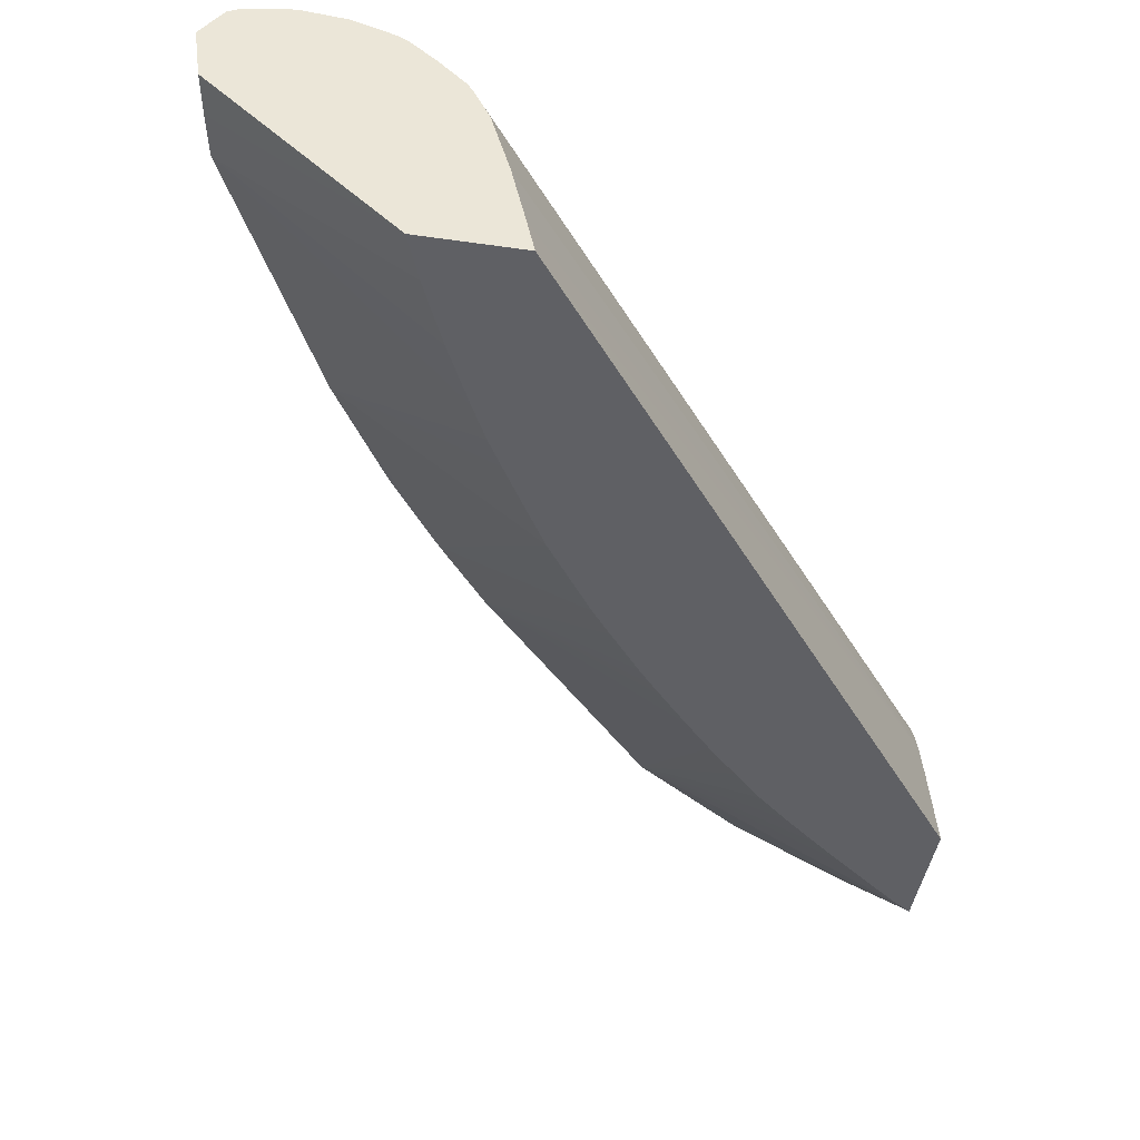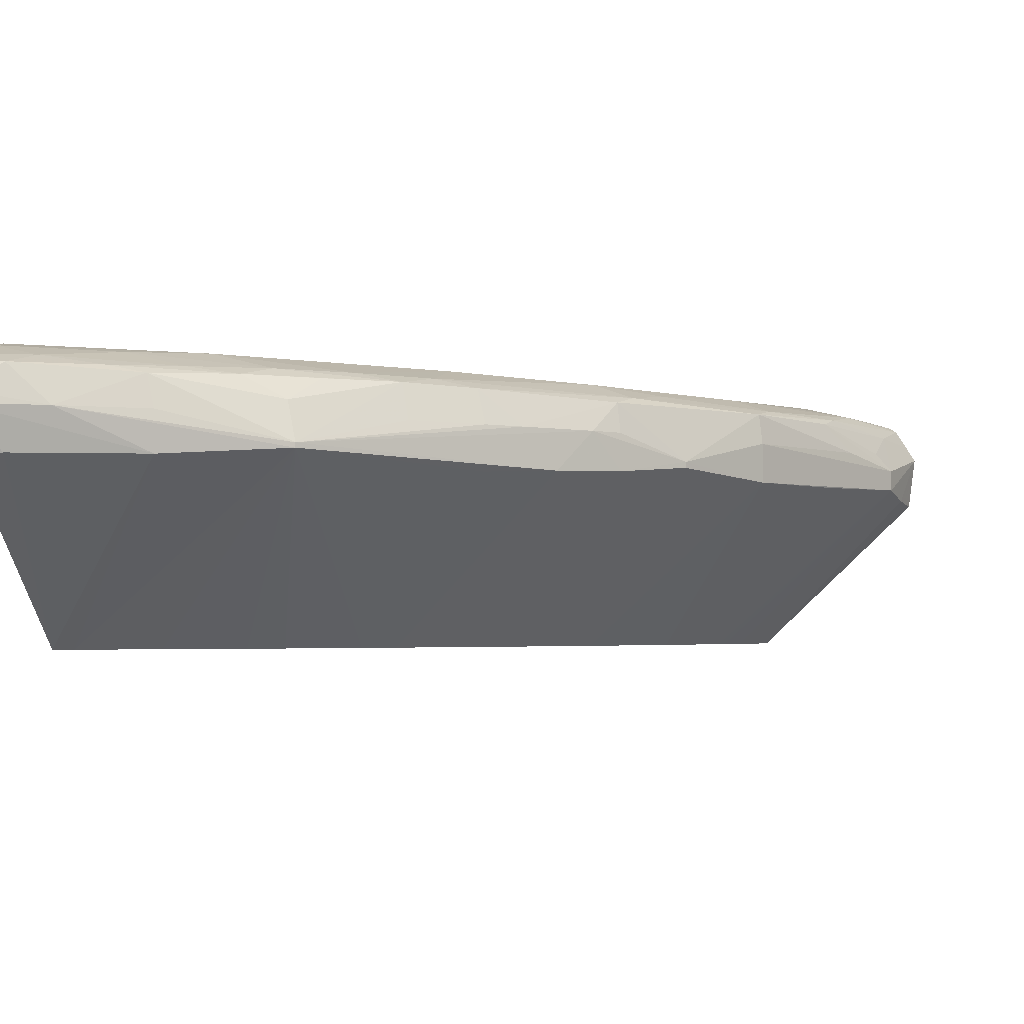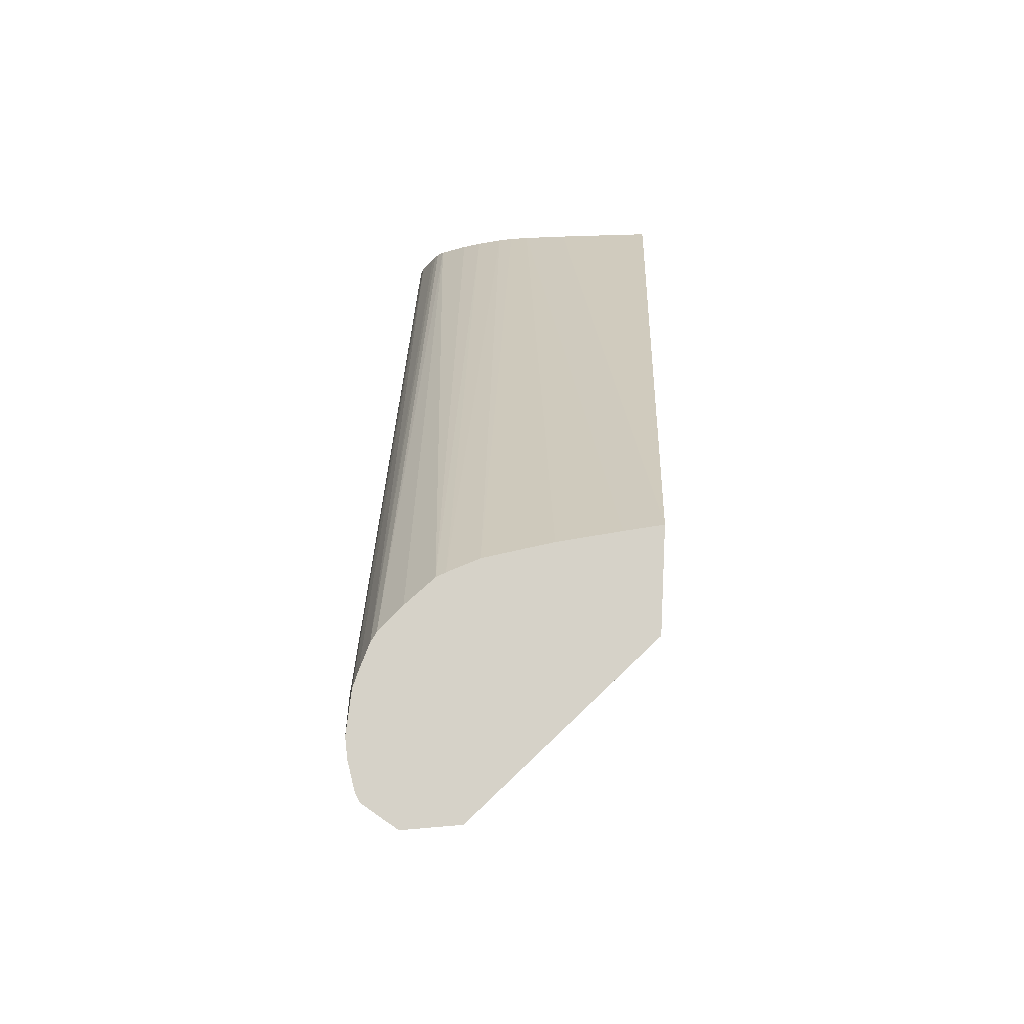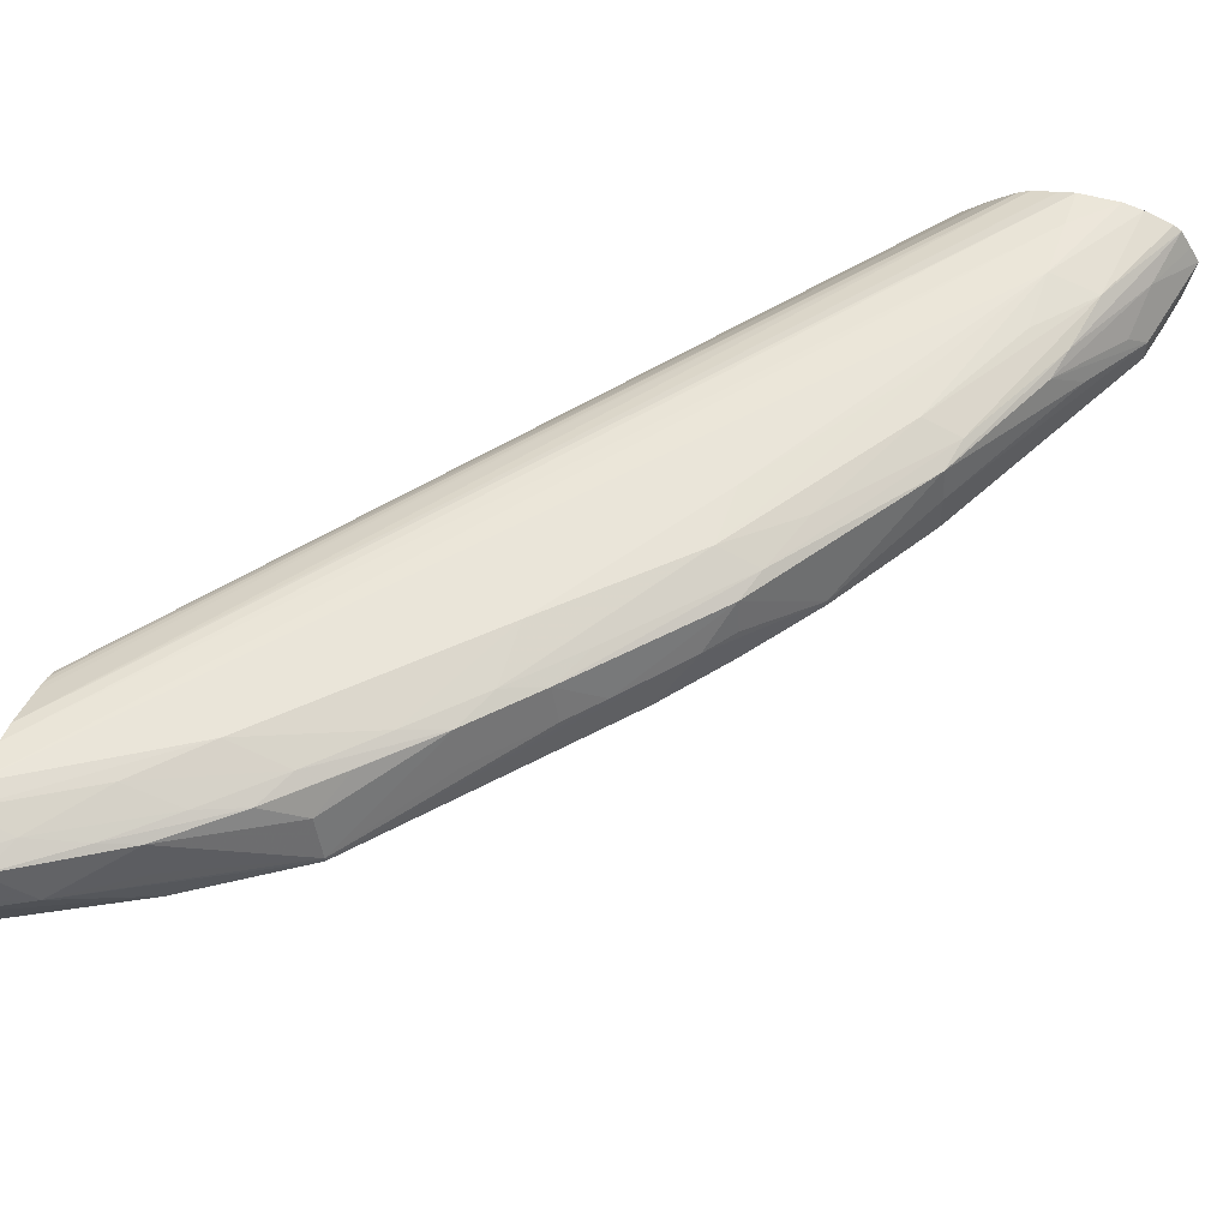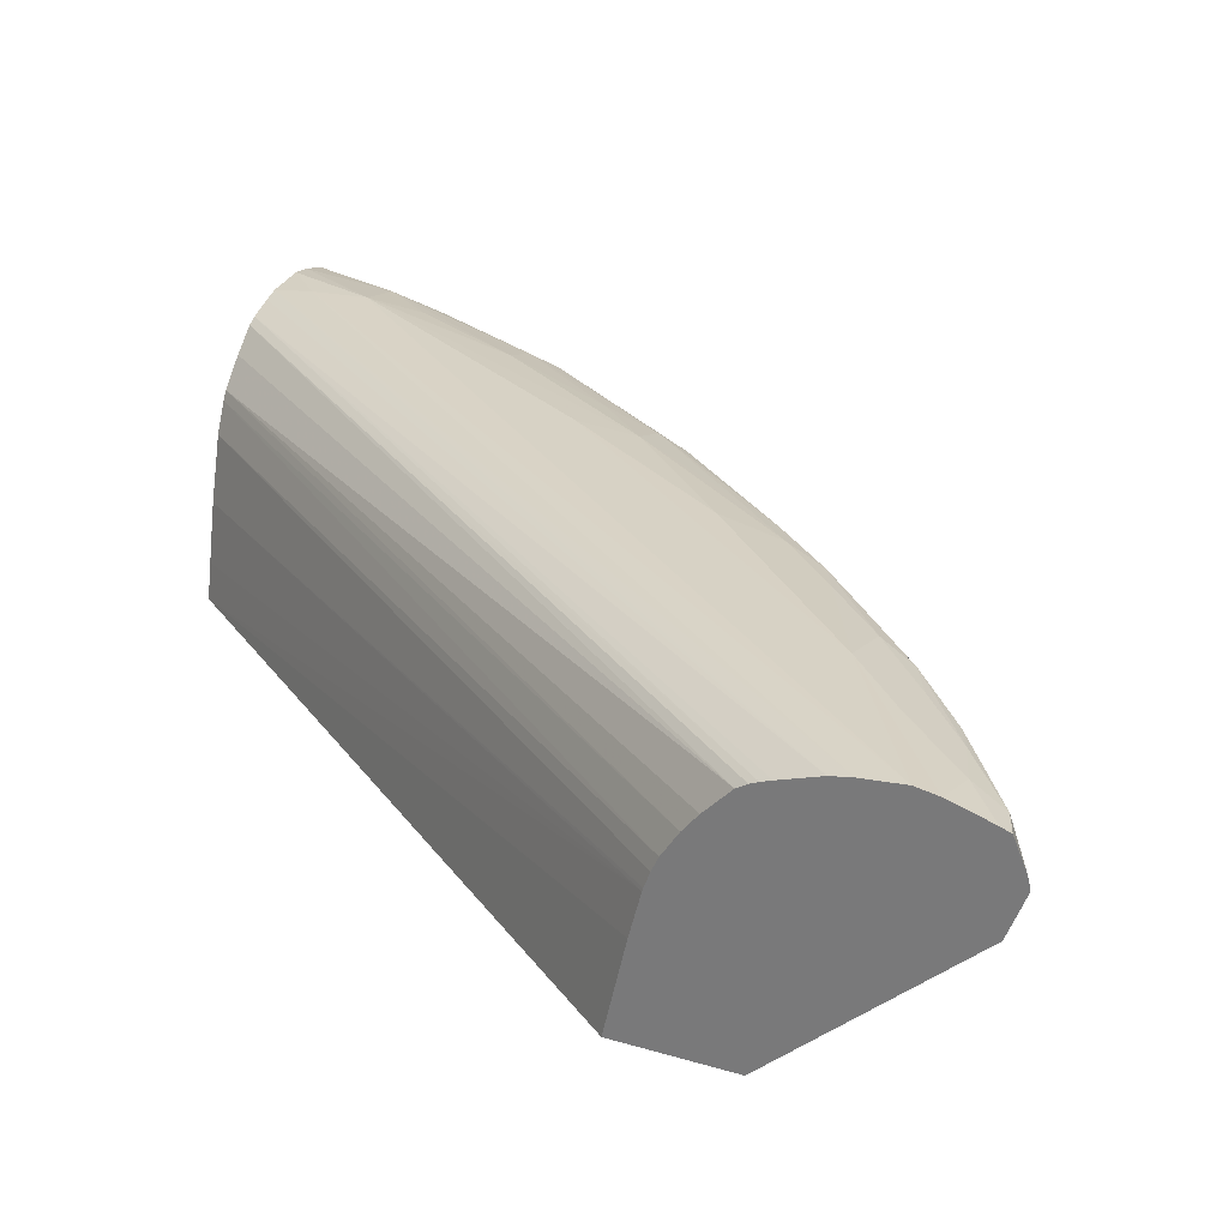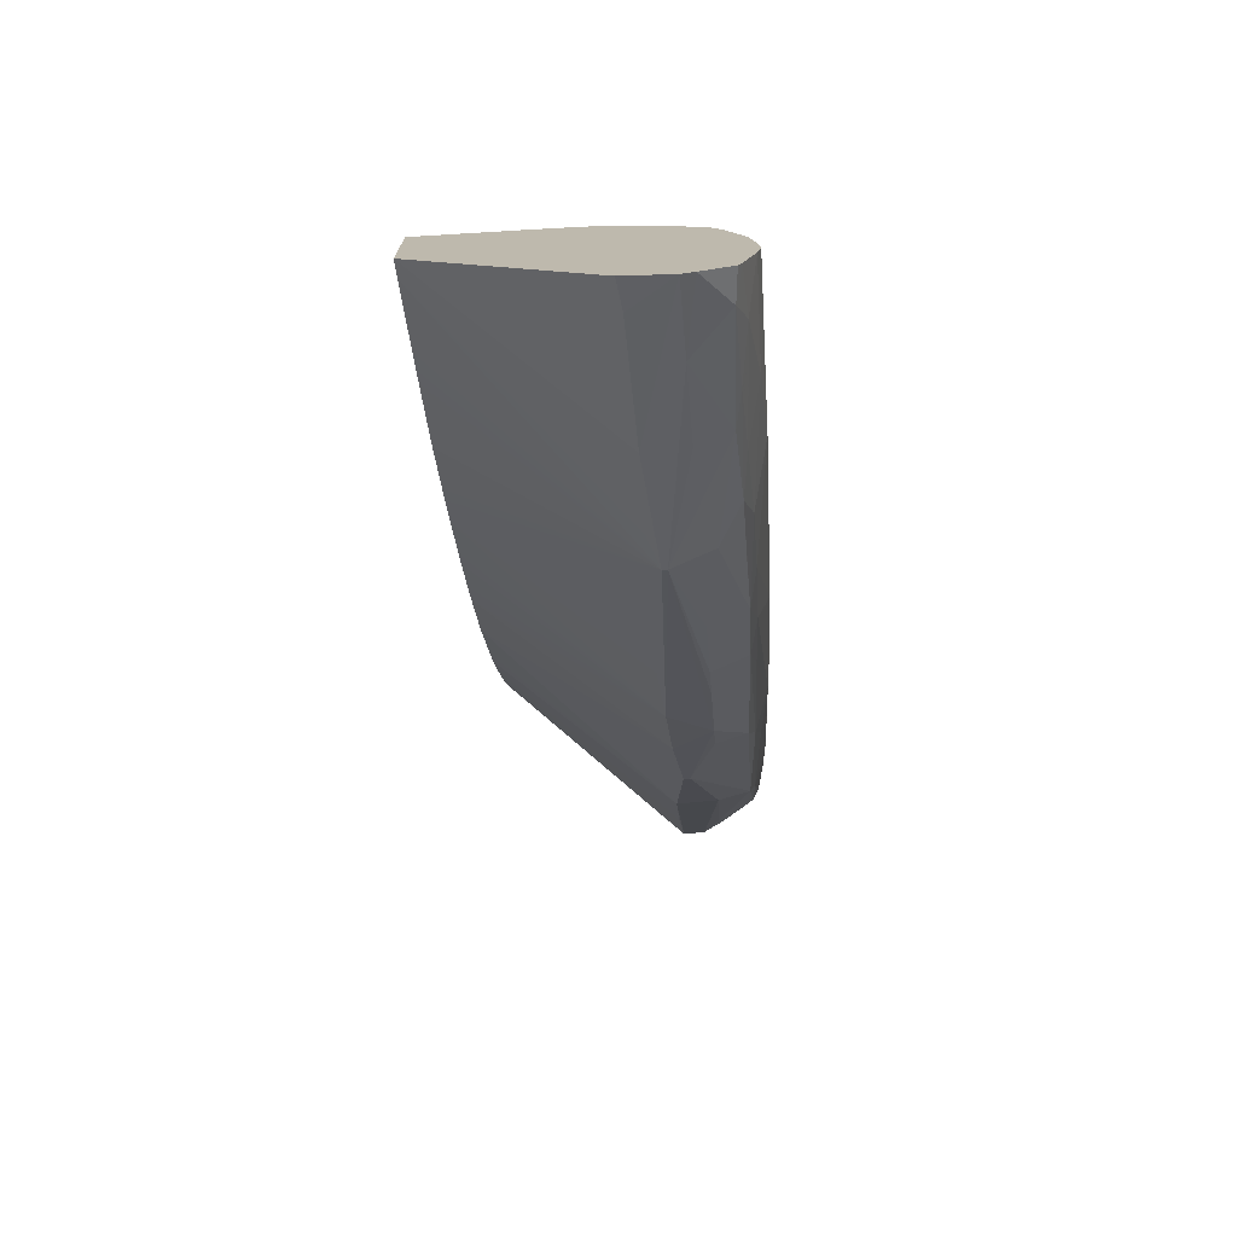
<metadata>
{"format":"obj","ext":"obj","renderer":"f3d","projection":"perspective","resolution":1024,"background":"white","views":[{"elev":-43.9,"azim":170.4,"up":"+Z"},{"elev":-2.6,"azim":12.7,"up":"+Z"},{"elev":77.9,"azim":92.7,"up":"+Y"},{"elev":57.8,"azim":19.6,"up":"+Z"},{"elev":27.9,"azim":-65.9,"up":"+Z"},{"elev":-73.8,"azim":-84.8,"up":"+Y"}]}
</metadata>
<code>
v 0.04284 -0.06999 0.02858
v 0.04284 -0.06986 0.02911
v 0.04284 -0.06924 0.02658
v 0.04411 -0.06875 0.02673
v 0.04925 -0.066 0.02679
v 0.04591 -0.0683 0.02858
v 0.04284 -0.06931 0.03041
v 0.04418 -0.0688 0.03027
v 0.04284 -0.06102 0.01898
v 0.04361 -0.0605 0.01898
v 0.05271 -0.06349 0.02673
v 0.05412 -0.06301 0.02716
v 0.05412 -0.06301 0.02738
v 0.04924 -0.06602 0.02858
v 0.04885 -0.06579 0.03003
v 0.04284 -0.06889 0.03058
v 0.0449 -0.06726 0.03068
v 0.04733 -0.06642 0.03032
v 0.04284 -0.05588 0.01898
v 0.04482 -0.05955 0.01898
v 0.04663 -0.05811 0.01898
v 0.0474 -0.05748 0.01898
v 0.04798 -0.05701 0.01898
v 0.04958 -0.05566 0.01898
v 0.05093 -0.05447 0.01898
v 0.05227 -0.05312 0.01898
v 0.05303 -0.05234 0.01898
v 0.05362 -0.05174 0.01898
v 0.06014 -0.05557 0.02657
v 0.06279 -0.05289 0.02673
v 0.05761 -0.05857 0.02858
v 0.05723 -0.05809 0.03023
v 0.05363 -0.06253 0.02917
v 0.06408 -0.05129 0.02858
v 0.06159 -0.05419 0.02858
v 0.06024 -0.05571 0.02858
v 0.05184 -0.06328 0.03017
v 0.04284 -0.06708 0.03113
v 0.04985 -0.06423 0.03043
v 0.04733 -0.06431 0.03105
v 0.04284 -0.05682 0.0232
v 0.0646 -0.02749 0.01898
v 0.05484 -0.05039 0.01898
v 0.05618 -0.04885 0.01898
v 0.05668 -0.04827 0.01898
v 0.05733 -0.04751 0.01898
v 0.05877 -0.0457 0.01898
v 0.05971 -0.04449 0.01898
v 0.06511 -0.05002 0.02685
v 0.05811 -0.05622 0.03053
v 0.0554 -0.05897 0.03056
v 0.05272 -0.06163 0.03054
v 0.0545 -0.06074 0.03018
v 0.05981 -0.05531 0.03017
v 0.06756 -0.0469 0.02743
v 0.06507 -0.04995 0.02858
v 0.06487 -0.04958 0.02997
v 0.05002 -0.06162 0.03121
v 0.04284 -0.06611 0.03131
v 0.04284 -0.05732 0.02515
v 0.06493 -0.02749 0.02058
v 0.06897 -0.02749 0.01898
v 0.06088 -0.04283 0.01898
v 0.06756 -0.0469 0.02716
v 0.062 -0.04125 0.01898
v 0.07048 -0.04185 0.02674
v 0.06073 -0.05338 0.03042
v 0.06347 -0.04817 0.03093
v 0.05809 -0.05354 0.03112
v 0.06535 -0.04817 0.03028
v 0.07047 -0.04185 0.02858
v 0.07028 -0.04158 0.03
v 0.06347 -0.04548 0.03111
v 0.04284 -0.06431 0.03114
v 0.07155 -0.03202 0.03107
v 0.07155 -0.02933 0.03092
v 0.04284 -0.05737 0.02529
v 0.0655 -0.02749 0.0232
v 0.07651 -0.02749 0.02619
v 0.07621 -0.02933 0.0264
v 0.07586 -0.03147 0.02685
v 0.06866 -0.02828 0.01898
v 0.06278 -0.03995 0.01898
v 0.06422 -0.03754 0.01898
v 0.06495 -0.03629 0.01898
v 0.06572 -0.0348 0.01898
v 0.07322 -0.03652 0.02673
v 0.07586 -0.03147 0.02783
v 0.06629 -0.0455 0.03057
v 0.06885 -0.0401 0.03083
v 0.06885 -0.0374 0.03103
v 0.07058 -0.0401 0.03026
v 0.07409 -0.03471 0.02858
v 0.0729 -0.03608 0.02993
v 0.07322 -0.03471 0.03022
v 0.04284 -0.06342 0.03098
v 0.07155 -0.02749 0.0307
v 0.07155 -0.03471 0.03082
v 0.07374 -0.03202 0.03057
v 0.07428 -0.02749 0.03071
v 0.07339 -0.02749 0.03085
v 0.04284 -0.05761 0.02599
v 0.06627 -0.02749 0.02605
v 0.07683 -0.02749 0.0286
v 0.07377 -0.03471 0.0264
v 0.06701 -0.03215 0.01898
v 0.06726 -0.03159 0.01898
v 0.06759 -0.03086 0.01898
v 0.06789 -0.03018 0.01898
v 0.06822 -0.0294 0.01898
v 0.07539 -0.03007 0.02962
v 0.07515 -0.03223 0.02866
v 0.07588 -0.02749 0.03013
v 0.04284 -0.06169 0.03039
v 0.07086 -0.02749 0.0305
v 0.06976 -0.02749 0.03012
v 0.07553 -0.02749 0.03034
v 0.04284 -0.05791 0.02662
v 0.06689 -0.02749 0.02736
v 0.0764 -0.02749 0.02931
v 0.04284 -0.06123 0.03022
v 0.06934 -0.02749 0.02989
v 0.04284 -0.05862 0.02774
v 0.0671 -0.02749 0.02776
v 0.04284 -0.06088 0.03006
v 0.06825 -0.02749 0.02893
v 0.04284 -0.06043 0.02978
v 0.04284 -0.05928 0.02857
f 1 2 7
f 1 7 16
f 1 16 38
f 1 38 59
f 1 59 74
f 1 74 96
f 1 96 114
f 1 114 121
f 1 121 125
f 1 125 127
f 1 127 128
f 1 128 123
f 1 123 118
f 1 118 102
f 1 102 77
f 1 77 60
f 1 60 41
f 1 41 19
f 1 19 9
f 1 9 3
f 1 3 4
f 1 4 5
f 1 5 6
f 1 6 2
f 2 6 8
f 2 8 7
f 3 9 4
f 4 9 5
f 5 9 10
f 5 10 11
f 5 11 12
f 5 12 6
f 6 12 13
f 6 13 14
f 6 14 15
f 6 15 8
f 7 8 16
f 8 17 16
f 8 15 18
f 8 18 17
f 9 19 42
f 9 42 62
f 9 62 82
f 9 82 110
f 9 110 109
f 9 109 108
f 9 108 107
f 9 107 106
f 9 106 86
f 9 86 85
f 9 85 84
f 9 84 83
f 9 83 65
f 9 65 63
f 9 63 48
f 9 48 47
f 9 47 46
f 9 46 45
f 9 45 44
f 9 44 43
f 9 43 28
f 9 28 27
f 9 27 26
f 9 26 25
f 9 25 24
f 9 24 23
f 9 23 22
f 9 22 21
f 9 21 20
f 9 20 10
f 10 20 12
f 10 12 11
f 12 20 21
f 12 21 22
f 12 22 23
f 12 23 24
f 12 24 25
f 12 25 26
f 12 26 27
f 12 27 28
f 12 28 29
f 12 29 30
f 12 30 13
f 13 31 32
f 13 32 33
f 13 33 15
f 13 15 14
f 13 30 34
f 13 34 35
f 13 35 36
f 13 36 31
f 15 33 37
f 15 37 18
f 16 17 38
f 17 18 39
f 17 39 40
f 17 40 38
f 18 37 39
f 19 41 42
f 28 43 29
f 29 43 30
f 30 43 44
f 30 44 45
f 30 45 46
f 30 46 47
f 30 47 48
f 30 48 49
f 30 49 34
f 31 36 32
f 32 50 51
f 32 51 52
f 32 52 37
f 32 37 53
f 32 53 33
f 32 36 54
f 32 54 50
f 33 53 37
f 34 49 55
f 34 55 56
f 34 56 57
f 34 57 35
f 35 57 54
f 35 54 36
f 37 52 39
f 38 40 58
f 38 58 59
f 39 52 40
f 40 52 58
f 41 60 42
f 42 61 78
f 42 78 103
f 42 103 119
f 42 119 124
f 42 124 126
f 42 126 122
f 42 122 116
f 42 116 115
f 42 115 97
f 42 97 101
f 42 101 100
f 42 100 117
f 42 117 113
f 42 113 120
f 42 120 104
f 42 104 79
f 42 79 62
f 42 60 61
f 48 63 49
f 49 64 55
f 49 63 65
f 49 65 66
f 49 66 64
f 50 54 67
f 50 67 68
f 50 68 69
f 50 69 51
f 51 58 52
f 51 69 58
f 54 57 70
f 54 70 67
f 55 57 56
f 55 64 66
f 55 66 71
f 55 71 72
f 55 72 57
f 57 72 70
f 58 69 73
f 58 73 59
f 59 73 75
f 59 75 76
f 59 76 74
f 60 77 78
f 60 78 61
f 62 79 80
f 62 80 81
f 62 81 82
f 65 83 66
f 66 83 84
f 66 84 85
f 66 85 86
f 66 86 87
f 66 87 81
f 66 81 88
f 66 88 71
f 67 70 68
f 68 70 89
f 68 89 90
f 68 90 91
f 68 91 73
f 68 73 69
f 70 72 92
f 70 92 89
f 71 88 93
f 71 93 72
f 72 93 94
f 72 94 95
f 72 95 92
f 73 91 75
f 74 76 97
f 74 97 96
f 75 98 99
f 75 99 100
f 75 100 101
f 75 101 76
f 75 91 90
f 75 90 98
f 76 101 97
f 77 102 103
f 77 103 78
f 79 104 80
f 80 104 81
f 81 87 105
f 81 105 86
f 81 86 106
f 81 106 107
f 81 107 108
f 81 108 109
f 81 109 110
f 81 110 82
f 81 104 88
f 86 105 87
f 88 104 111
f 88 111 112
f 88 112 94
f 88 94 93
f 89 92 90
f 90 92 99
f 90 99 98
f 92 95 99
f 94 112 111
f 94 111 95
f 95 111 113
f 95 113 99
f 96 97 115
f 96 115 116
f 96 116 114
f 99 113 117
f 99 117 100
f 102 118 103
f 103 118 119
f 104 120 111
f 111 120 113
f 114 116 121
f 116 122 121
f 118 123 119
f 119 123 124
f 121 122 125
f 122 126 127
f 122 127 125
f 123 128 124
f 124 128 127
f 124 127 126

</code>
